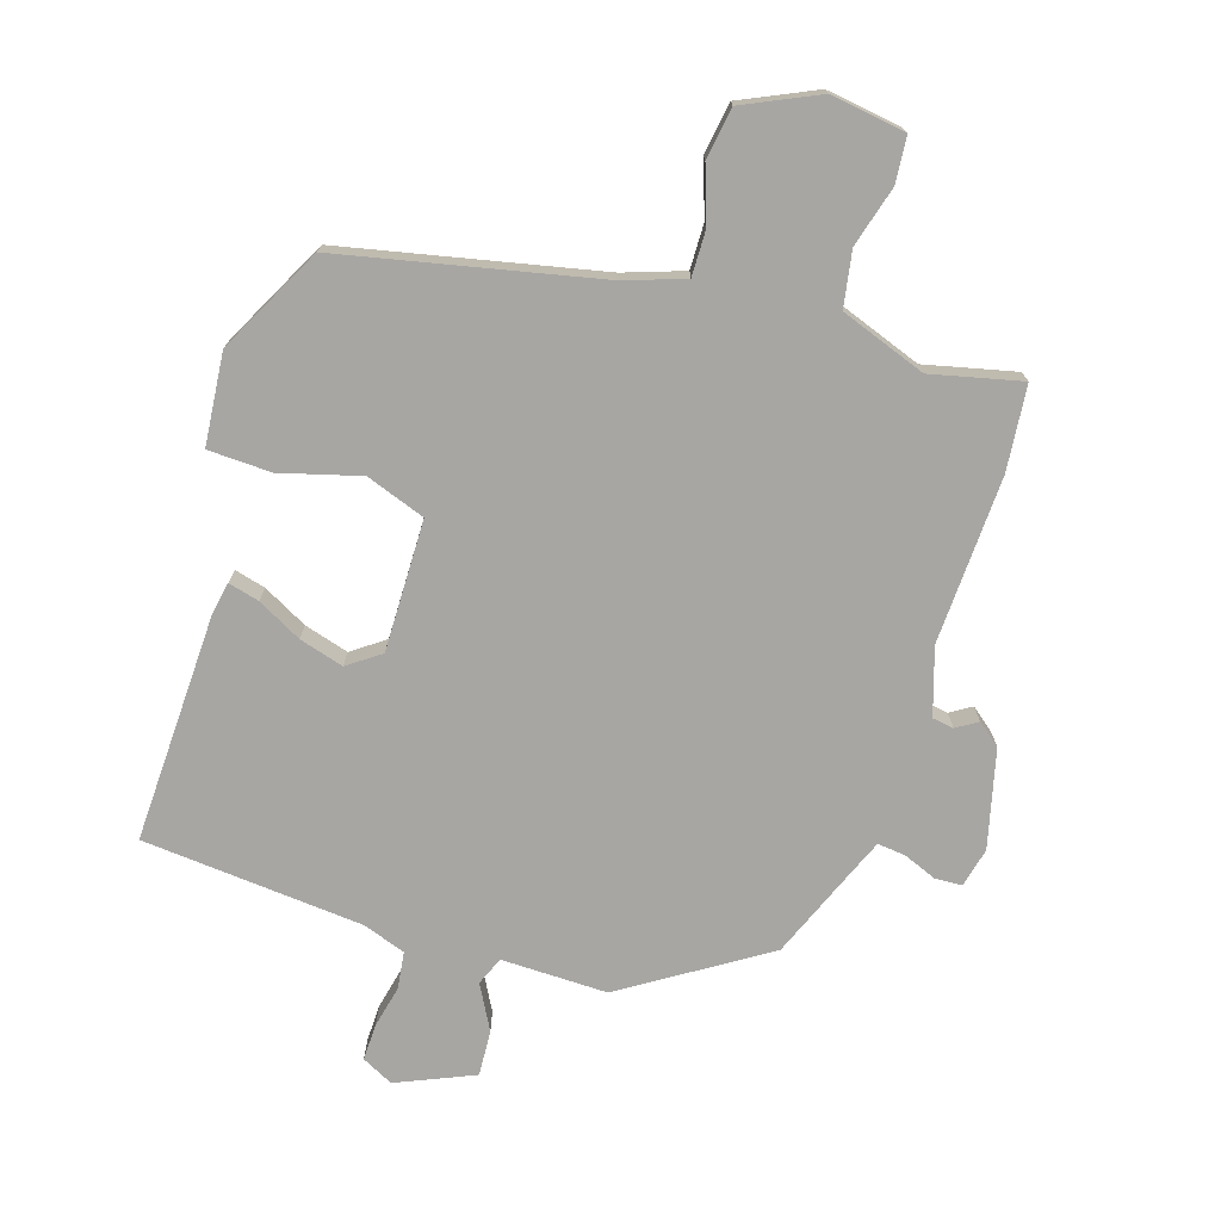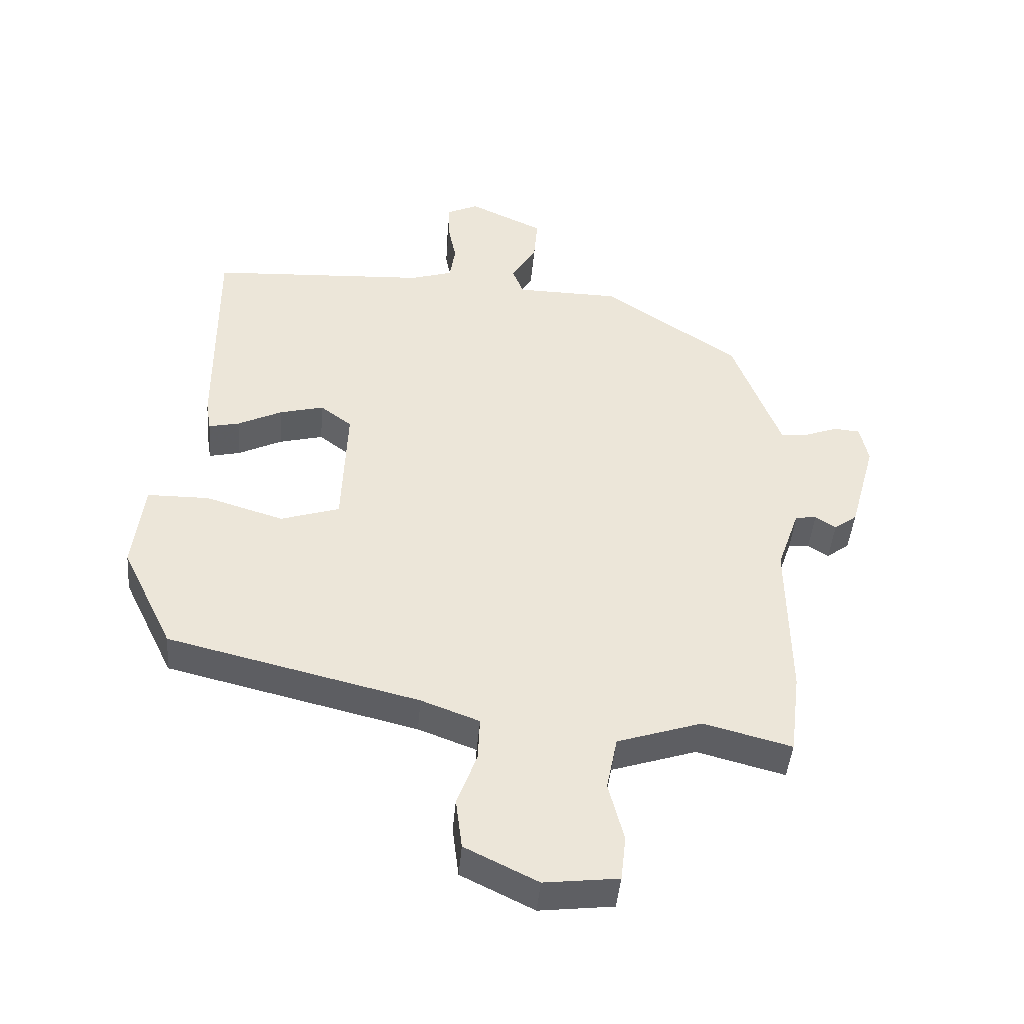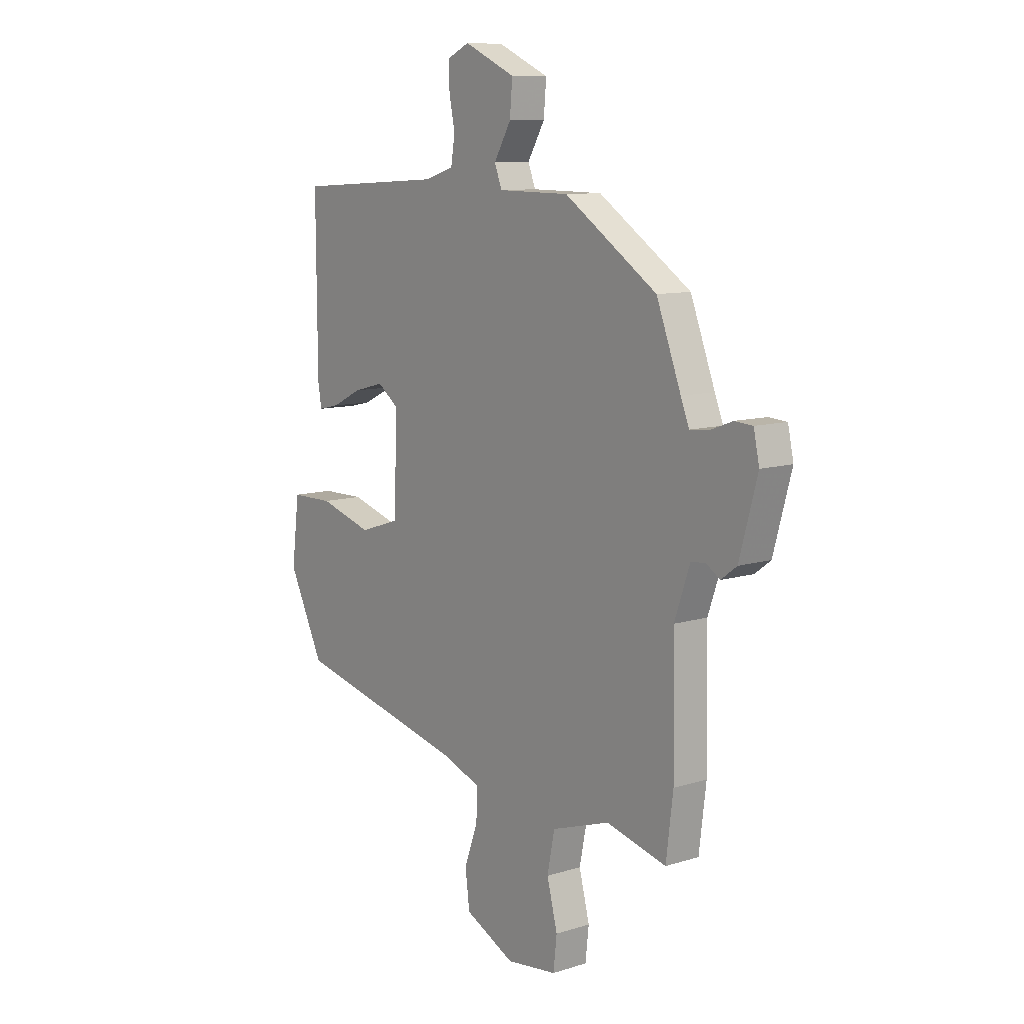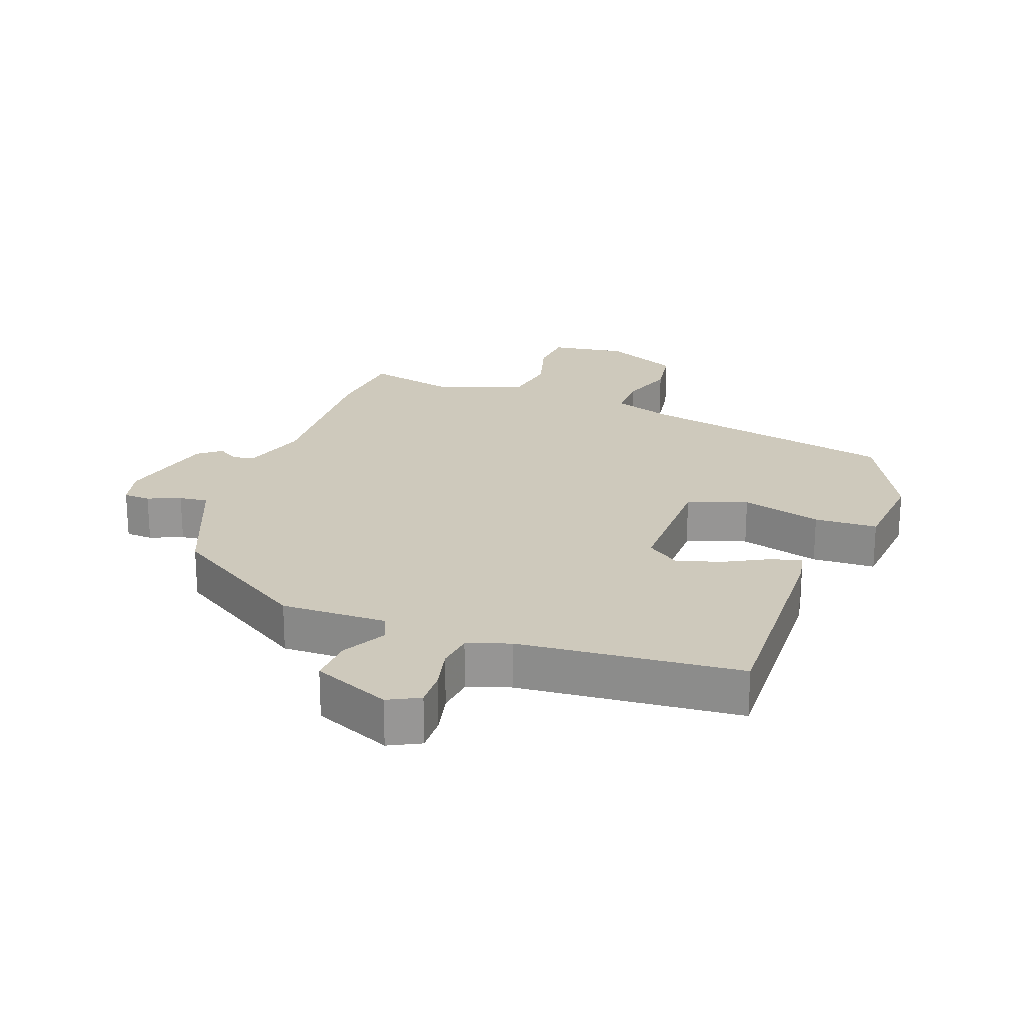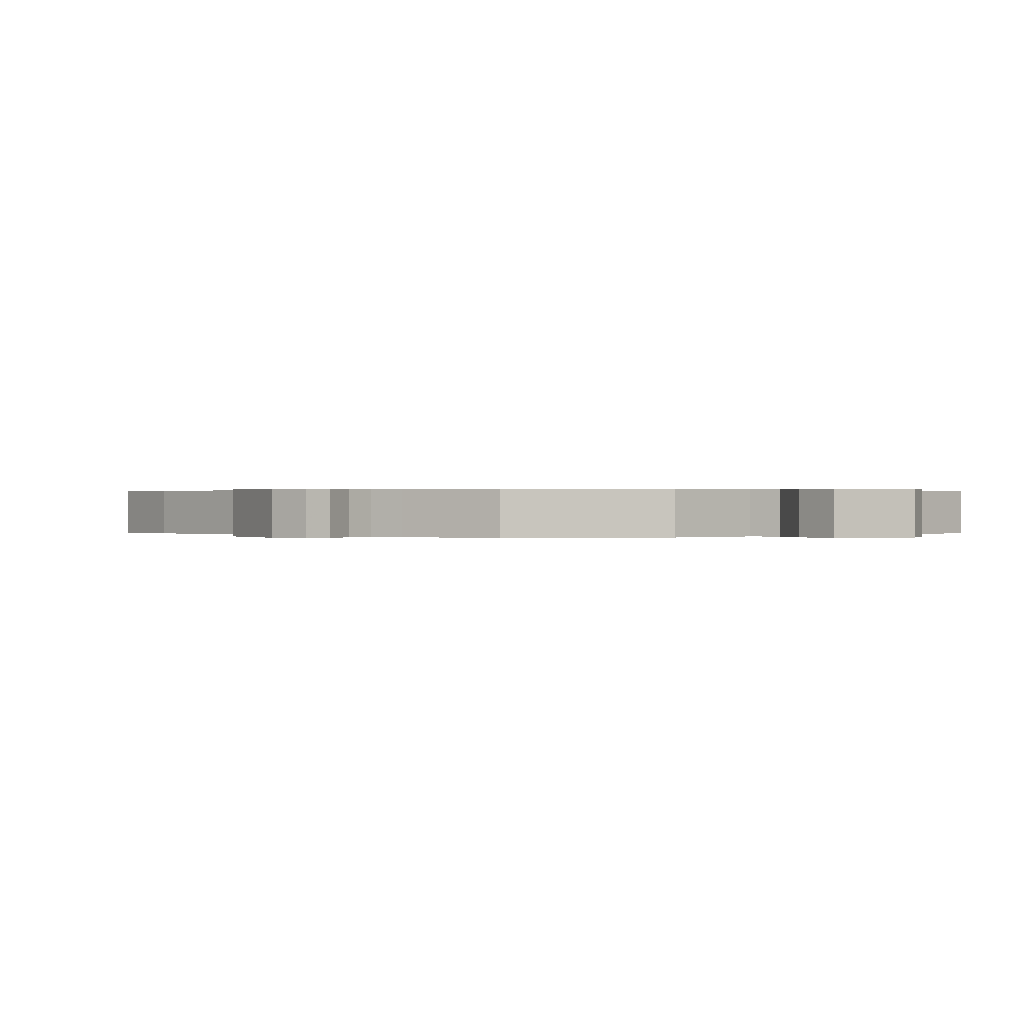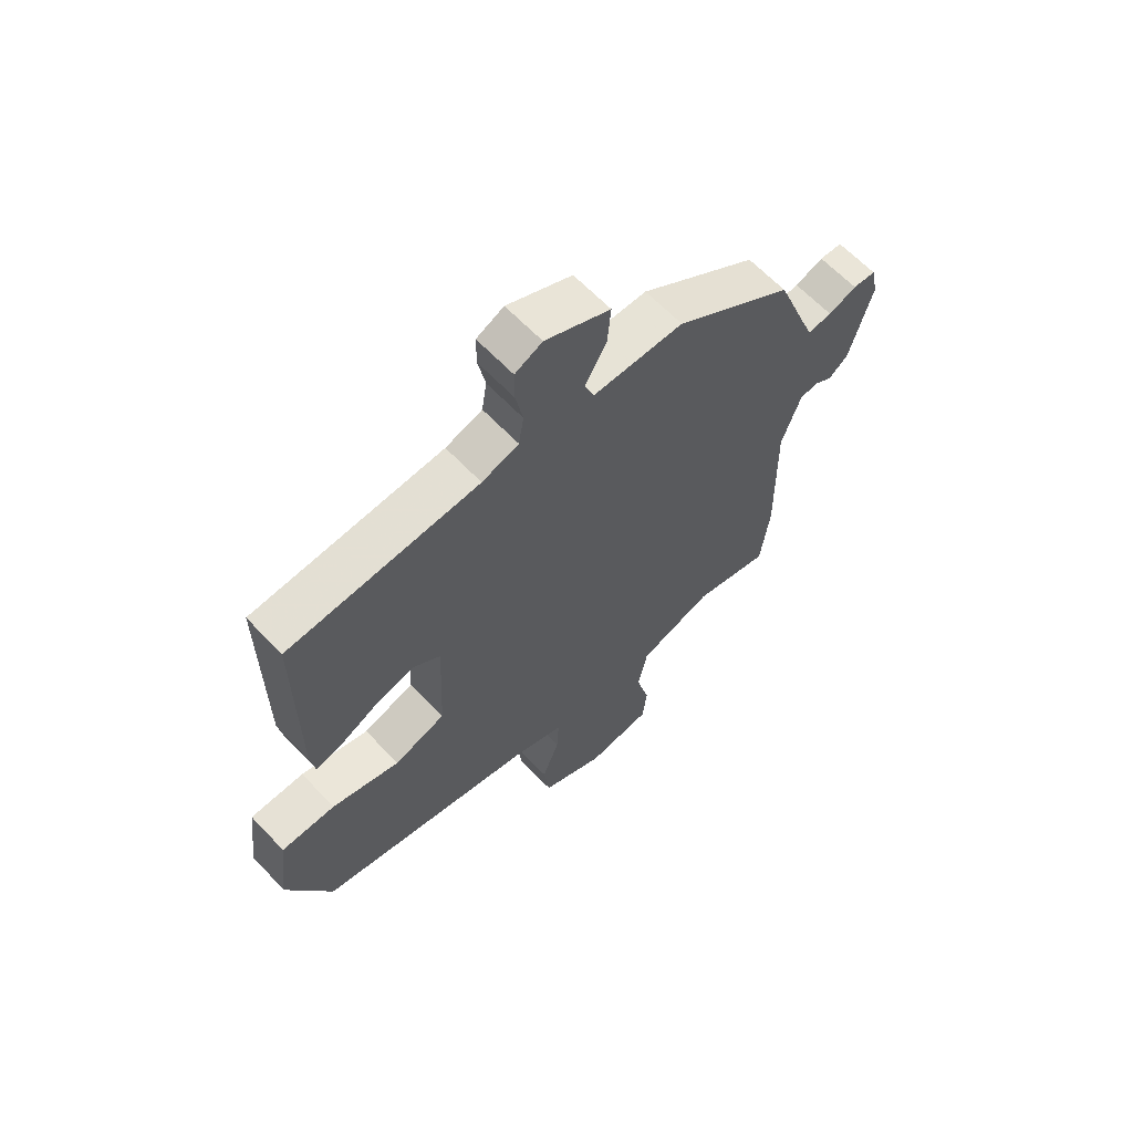
<metadata>
{"format":"obj","ext":"obj","renderer":"f3d","projection":"perspective","resolution":1024,"background":"white","views":[{"elev":-74.3,"azim":161.0,"up":"+Y"},{"elev":-44.3,"azim":175.1,"up":"+Z"},{"elev":9.9,"azim":-128.6,"up":"+Z"},{"elev":22.4,"azim":18.4,"up":"+Y"},{"elev":0.2,"azim":-43.4,"up":"+Y"},{"elev":63.5,"azim":136.6,"up":"+Z"}]}
</metadata>
<code>
v -0.496 0.07 -0.529
v -0.512 0.07 -0.399
v -0.508 0.07 -0.141
v -0.543 0.07 -0.04
v -0.576 0.07 -0.036
v -0.608 0.07 -0.057
v -0.644 0.07 -0.03
v -0.685 0.07 0.119
v -0.672 0.07 0.18
v -0.631 0.07 0.183
v -0.58 0.07 0.164
v -0.536 0.07 0.16
v -0.517 0.07 0.209
v -0.461 0.07 0.357
v -0.249 0.07 0.5
v -0.086 0.07 0.502
v -0.069 0.07 0.546
v -0.108 0.07 0.613
v -0.114 0.07 0.683
v 0.003 0.07 0.737
v 0.052 0.07 0.714
v 0.052 0.07 0.658
v 0.039 0.07 0.592
v 0.048 0.07 0.536
v 0.114 0.07 0.515
v 0.455 0.07 0.495
v 0.453 0.07 0.142
v 0.445 0.07 0.093
v 0.397 0.07 0.104
v 0.328 0.07 0.138
v 0.259 0.07 0.156
v 0.21 0.07 0.119
v 0.218 0.07 -0.083
v 0.31 0.07 -0.113
v 0.432 0.07 -0.076
v 0.529 0.07 -0.077
v 0.546 0.07 -0.218
v 0.466 0.07 -0.383
v 0.073 0.07 -0.478
v -0.018 0.07 -0.512
v -0.015 0.07 -0.581
v 0.016 0.07 -0.665
v 0.006 0.07 -0.745
v -0.108 0.07 -0.801
v -0.224 0.07 -0.787
v -0.232 0.07 -0.716
v -0.208 0.07 -0.622
v -0.225 0.07 -0.537
v -0.358 0.07 -0.493
v -0.496 0 -0.529
v -0.512 0 -0.399
v -0.508 0 -0.141
v -0.543 0 -0.04
v -0.576 0 -0.036
v -0.608 0 -0.057
v -0.644 0 -0.03
v -0.685 0 0.119
v -0.672 0 0.18
v -0.631 0 0.183
v -0.58 0 0.164
v -0.536 0 0.16
v -0.517 0 0.209
v -0.461 0 0.357
v -0.249 0 0.5
v -0.086 0 0.502
v -0.069 0 0.546
v -0.108 0 0.613
v -0.114 0 0.683
v 0.003 0 0.737
v 0.052 0 0.714
v 0.052 0 0.658
v 0.039 0 0.592
v 0.048 0 0.536
v 0.114 0 0.515
v 0.455 0 0.495
v 0.453 0 0.142
v 0.445 0 0.093
v 0.397 0 0.104
v 0.328 0 0.138
v 0.259 0 0.156
v 0.21 0 0.119
v 0.218 0 -0.083
v 0.31 0 -0.113
v 0.432 0 -0.076
v 0.529 0 -0.077
v 0.546 0 -0.218
v 0.466 0 -0.383
v 0.073 0 -0.478
v -0.018 0 -0.512
v -0.015 0 -0.581
v 0.016 0 -0.665
v 0.006 0 -0.745
v -0.108 0 -0.801
v -0.224 0 -0.787
v -0.232 0 -0.716
v -0.208 0 -0.622
v -0.225 0 -0.537
v -0.358 0 -0.493
f 44 45 46 47
f 44 47 48
f 41 42 43 44
f 40 41 44 48
f 39 40 48 49
f 37 38 39 49
f 34 35 36 37
f 33 34 37 49
f 27 28 29 30
f 25 26 27 30
f 24 25 30 31
f 20 21 22 23
f 20 23 24
f 17 18 19 20
f 17 20 24
f 16 17 24 31
f 13 14 15 16
f 12 13 16 31
f 8 9 10 11
f 8 11 12
f 5 6 7 8
f 4 5 8 12
f 3 4 12 31
f 32 33 49 1
f 3 31 32
f 1 2 3 32
f 96 95 94 93
f 97 96 93
f 93 92 91 90
f 97 93 90 89
f 98 97 89 88
f 98 88 87 86
f 86 85 84 83
f 98 86 83 82
f 79 78 77 76
f 79 76 75 74
f 80 79 74 73
f 72 71 70 69
f 73 72 69
f 69 68 67 66
f 73 69 66
f 80 73 66 65
f 65 64 63 62
f 80 65 62 61
f 60 59 58 57
f 61 60 57
f 57 56 55 54
f 61 57 54 53
f 80 61 53 52
f 50 98 82 81
f 81 80 52
f 81 52 51 50
f 1 50 51 2
f 2 51 52 3
f 3 52 53 4
f 4 53 54 5
f 5 54 55 6
f 6 55 56 7
f 7 56 57 8
f 8 57 58 9
f 9 58 59 10
f 10 59 60 11
f 11 60 61 12
f 12 61 62 13
f 13 62 63 14
f 14 63 64 15
f 15 64 65 16
f 16 65 66 17
f 17 66 67 18
f 18 67 68 19
f 19 68 69 20
f 20 69 70 21
f 21 70 71 22
f 22 71 72 23
f 23 72 73 24
f 24 73 74 25
f 25 74 75 26
f 26 75 76 27
f 27 76 77 28
f 28 77 78 29
f 29 78 79 30
f 30 79 80 31
f 31 80 81 32
f 32 81 82 33
f 33 82 83 34
f 34 83 84 35
f 35 84 85 36
f 36 85 86 37
f 37 86 87 38
f 38 87 88 39
f 39 88 89 40
f 40 89 90 41
f 41 90 91 42
f 42 91 92 43
f 43 92 93 44
f 44 93 94 45
f 45 94 95 46
f 46 95 96 47
f 47 96 97 48
f 48 97 98 49
f 49 98 50 1

</code>
